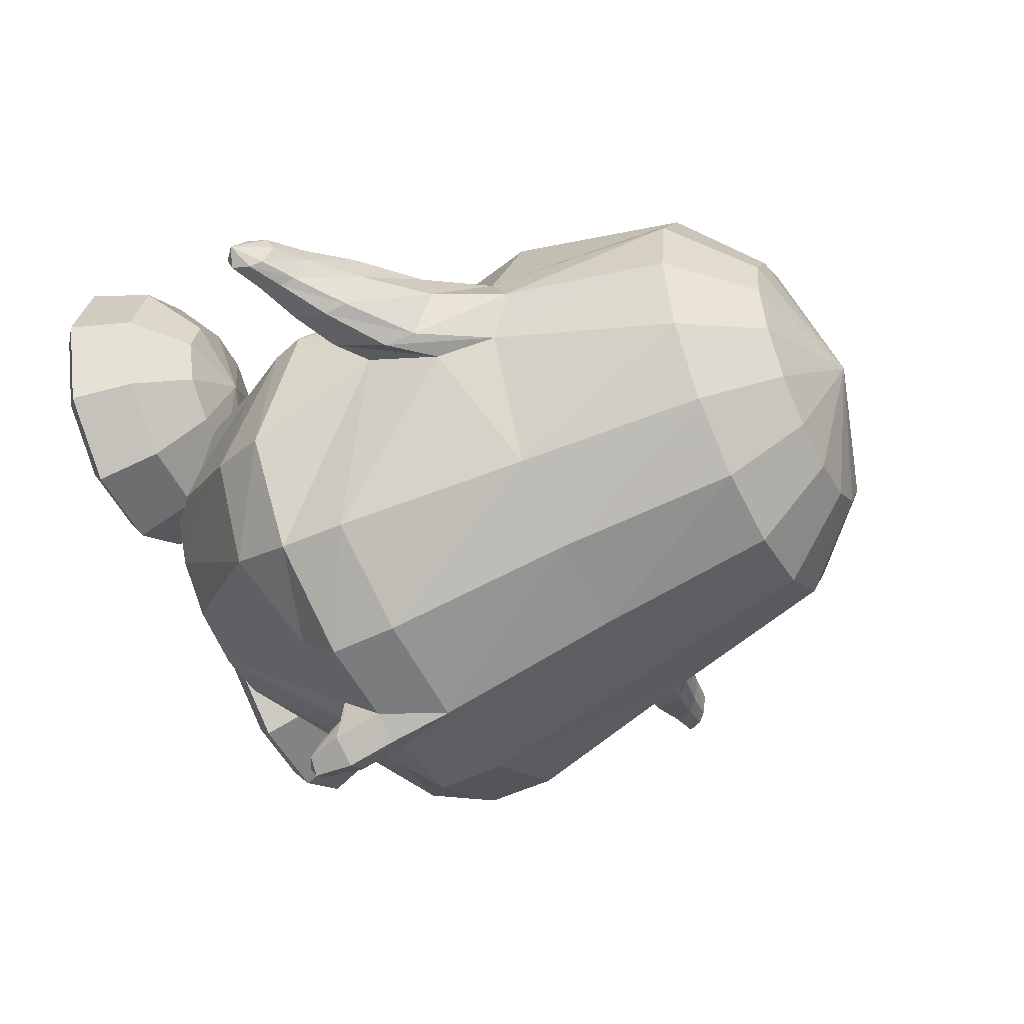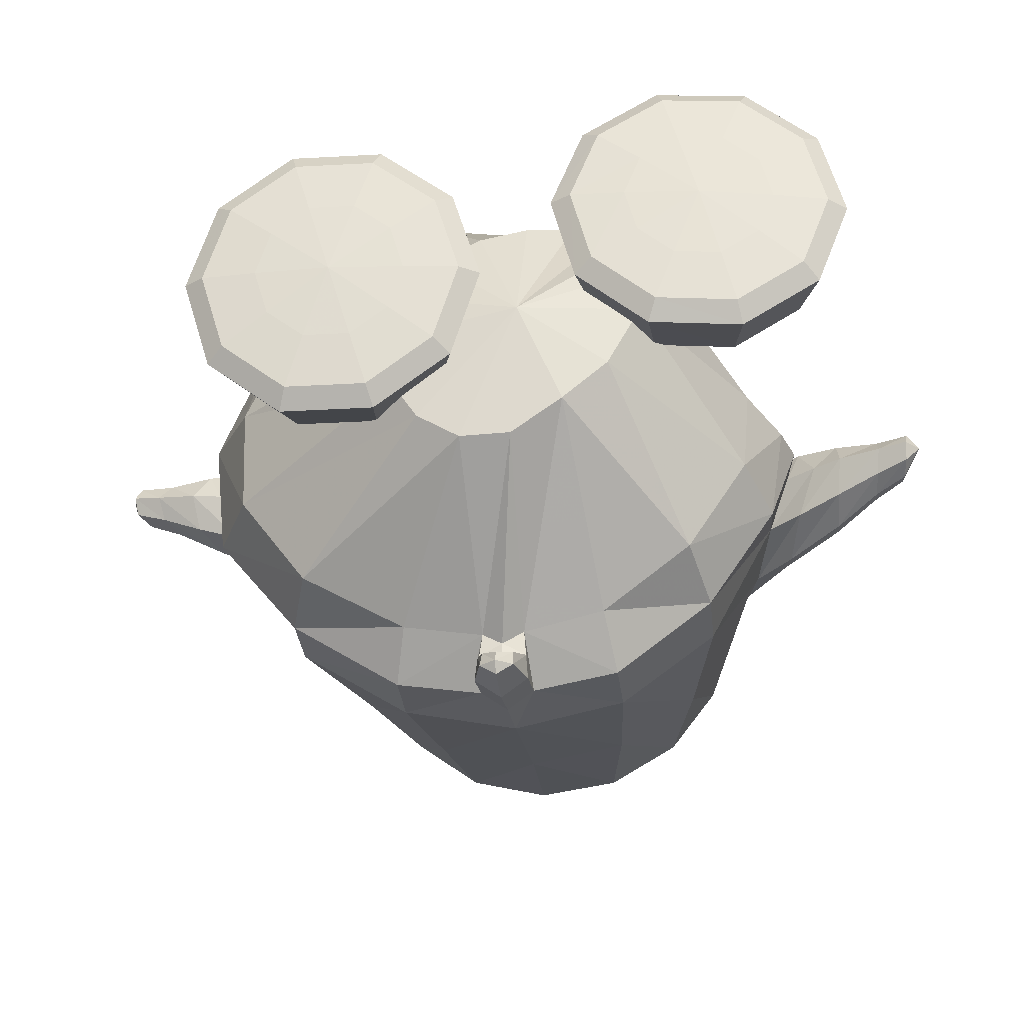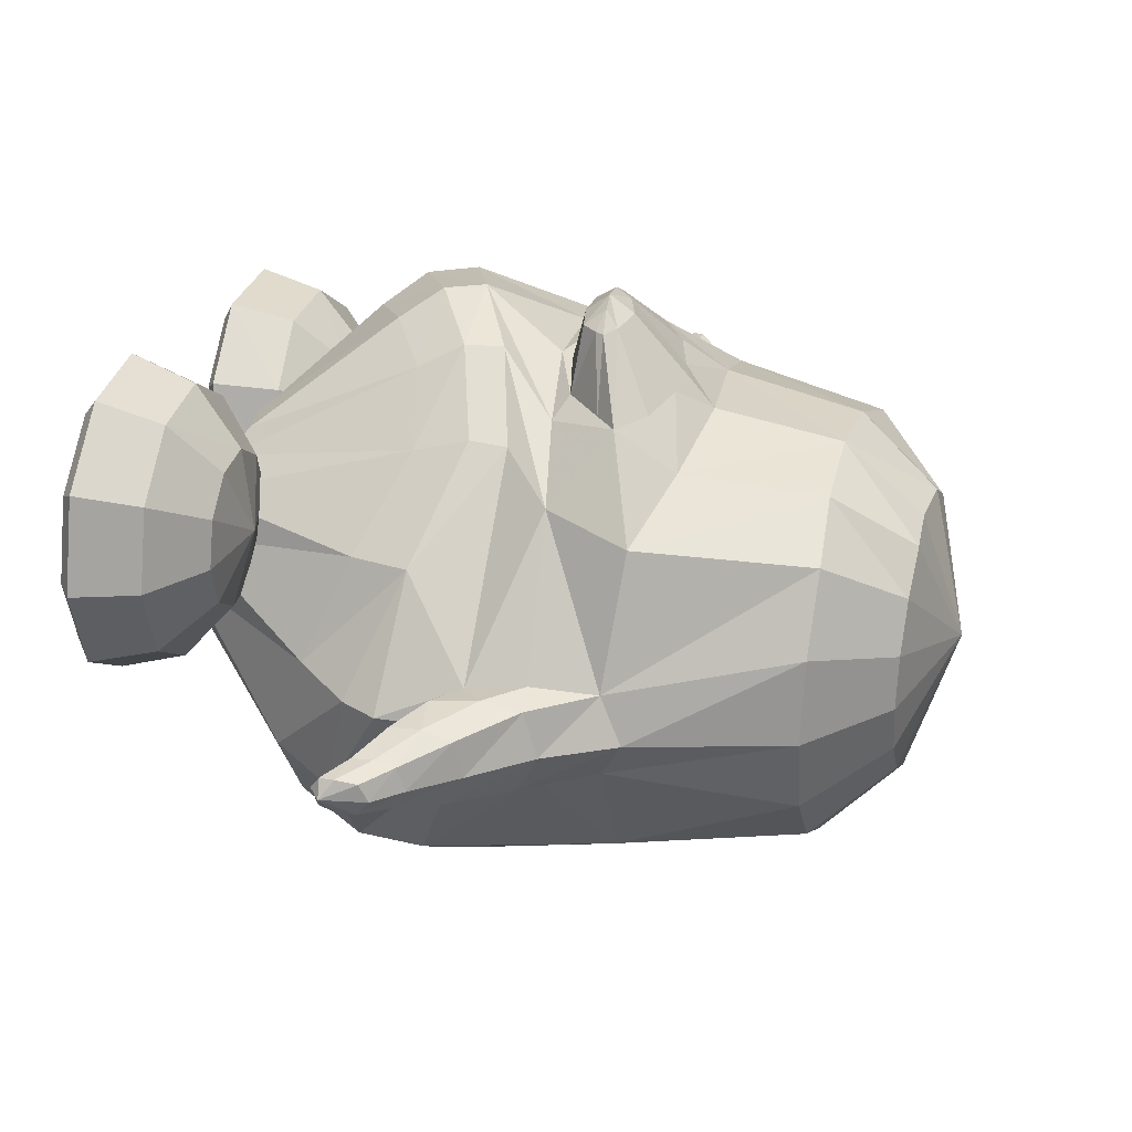
<metadata>
{"format":"obj","ext":"obj","renderer":"f3d","projection":"perspective","resolution":1024,"background":"white","views":[{"elev":-51.0,"azim":113.8,"up":"+Z"},{"elev":-31.2,"azim":2.8,"up":"+Z"},{"elev":30.0,"azim":103.4,"up":"+Z"}]}
</metadata>
<code>
v 0.02231 0.1902 0.161
v -0.06253 0.197 0.154
v 0.1105 0.1889 0.1443
v -0.1334 0.2109 0.1233
v 0.1838 0.1924 0.1052
v -0.1827 0.2183 0.05162
v 0.2298 0.1897 0.02755
v -0.2044 0.2209 -0.03519
v 0.2425 0.1885 -0.06153
v -0.1944 0.2177 -0.1242
v 0.2204 0.1891 -0.148
v -0.1515 0.212 -0.2017
v 0.1672 0.1917 -0.2188
v -0.08184 0.206 -0.2552
v 0.09112 0.196 -0.2638
v 0.003444 0.2008 -0.2767
v 0.02405 0.2748 0.08881
v -0.03153 0.2817 0.0901
v 0.08025 0.2764 0.08381
v -0.07776 0.2847 0.06052
v 0.1263 0.274 0.04913
v -0.1103 0.2871 0.01457
v 0.1556 0.2723 -0.000336
v -0.1245 0.2878 -0.04085
v 0.1635 0.2717 -0.05704
v -0.1172 0.2868 -0.09752
v 0.1492 0.2722 -0.1125
v -0.08942 0.2846 -0.1467
v 0.1149 0.2737 -0.1581
v -0.04544 0.2818 -0.1807
v 0.06603 0.2762 -0.1868
v 0.009531 0.2791 -0.1948
v 0.0196 0.3225 -0.04886
v -0.002181 0.01586 -0.3201
v -0.108 0.02467 -0.2957
v 0.102 0.007225 -0.3019
v -0.1983 0.04195 -0.226
v 0.1876 -0.003091 -0.2494
v -0.2499 0.0718 -0.07288
v 0.2593 -0.004419 -0.1137
v -0.2536 0.09652 -0.02522
v 0.2774 0.01909 -0.06675
v -0.2399 0.07097 0.02212
v 0.2644 -0.005185 -0.01874
v -0.1734 0.05101 0.1443
v 0.2131 0.009059 0.1167
v -0.08944 0.0508 0.1725
v 0.127 0.04035 0.1598
v 0.01663 0.05628 0.1801
v -0.05695 -0.1999 0.258
v -0.1449 -0.2323 0.2371
v 0.03179 -0.1582 0.2319
v -0.2245 -0.2365 0.1762
v 0.1198 -0.1332 0.1646
v -0.3012 -0.05623 0.02855
v 0.285 -0.1365 -0.01769
v -0.3408 -0.09018 -0.009155
v 0.3017 -0.1748 -0.05371
v -0.3127 -0.07219 -0.05979
v 0.281 -0.1456 -0.1034
v -0.2524 -0.1613 -0.2641
v 0.2054 -0.208 -0.2749
v -0.1356 -0.1719 -0.3422
v 0.1044 -0.1912 -0.3455
v -0.01374 -0.1799 -0.3685
v -0.01906 -0.249 -0.3798
v -0.1385 -0.2439 -0.3447
v 0.0992 -0.2639 -0.3461
v -0.255 -0.2334 -0.2662
v 0.201 -0.2797 -0.2724
v -0.3465 -0.2059 -0.1449
v 0.2731 -0.2858 -0.1661
v -0.3597 -0.2062 -0.01857
v 0.2909 -0.2606 -0.04722
v -0.2951 -0.2604 0.08792
v 0.2267 -0.2088 0.07376
v -0.2063 -0.3031 0.1732
v 0.1222 -0.1722 0.1689
v -0.1251 -0.2831 0.2347
v 0.04033 -0.1979 0.2339
v -0.04257 -0.2418 0.2562
v -0.01812 -0.2847 0.2287
v -0.09299 -0.3249 0.2066
v 0.05416 -0.244 0.2097
v -0.1704 -0.3486 0.1495
v 0.1285 -0.2287 0.1543
v -0.2608 -0.3272 0.07013
v 0.2115 -0.2706 0.07211
v -0.314 -0.3009 -0.0303
v 0.2516 -0.3151 -0.03297
v -0.3106 -0.2927 -0.1416
v 0.2417 -0.3489 -0.1421
v -0.2378 -0.3059 -0.2448
v 0.1785 -0.3486 -0.2404
v -0.1286 -0.2914 -0.2999
v 0.08603 -0.312 -0.2967
v -0.02228 -0.3012 -0.3276
v 0.002017 -0.4874 -0.02492
v -0.005506 -0.4667 -0.1688
v -0.05926 -0.461 -0.1682
v 0.04857 -0.4773 -0.1341
v -0.1046 -0.4588 -0.1398
v 0.09677 -0.4791 -0.09227
v -0.132 -0.4571 -0.09609
v 0.1323 -0.4784 -0.02545
v -0.1427 -0.4571 -0.04031
v 0.1456 -0.4715 0.03463
v -0.1301 -0.4565 0.01533
v 0.1364 -0.4596 0.08247
v -0.08944 -0.4494 0.06607
v 0.1056 -0.4351 0.1121
v -0.04016 -0.4394 0.1027
v 0.06214 -0.4262 0.124
v 0.01112 -0.4321 0.1207
v -0.009688 -0.1081 0.2128
v -0.1263 -0.1096 0.1973
v 0.09183 -0.09467 0.1852
v -0.2128 -0.0797 0.1592
v 0.1779 -0.08022 0.1325
v -0.09512 -0.04618 0.2151
v 0.1086 -0.04444 0.2035
v -0.07292 -0.08721 0.2118
v 0.06728 -0.08134 0.2041
v -0.1008 -0.01874 0.2169
v 0.1323 -0.02278 0.2033
v -0.06234 0.006816 0.2149
v 0.1001 0.00487 0.2056
v -0.01049 0.02126 0.2121
v 0.04693 0.02164 0.2089
v 0.01822 0.03024 0.212
v -0.001781 -0.09554 0.2095
v -0.04742 -0.2496 -0.3597
v 0.009242 -0.2539 -0.3602
v -0.04348 -0.2975 -0.3148
v 0.001 -0.3017 -0.3144
v -0.04847 -0.2971 -0.3412
v 0.003465 -0.3011 -0.3417
v -0.05131 -0.302 -0.3714
v 0.005002 -0.3063 -0.3719
v -0.02308 -0.3056 -0.3517
v -0.02312 -0.3014 -0.3914
v -0.02642 -0.3457 -0.3866
v -0.0264 -0.3483 -0.3617
v -0.04378 -0.3415 -0.3742
v -0.008426 -0.3442 -0.3745
v -0.04155 -0.3325 -0.3555
v -0.008942 -0.335 -0.3558
v -0.02687 -0.3531 -0.3739
v -0.2676 0.005244 0.03348
v 0.2738 -0.07565 -0.01288
v -0.2746 0.01083 -0.07867
v 0.2684 -0.06799 -0.125
v -0.304 0.009119 -0.06371
v 0.3016 -0.08082 -0.1171
v -0.302 0.03569 -0.01617
v 0.312 -0.05634 -0.06943
v -0.2946 0.01341 0.03074
v 0.3051 -0.0717 -0.02197
v -0.3421 -0.08031 0.03187
v 0.3171 -0.1636 -0.01549
v -0.3771 -0.08923 -0.004107
v 0.3313 -0.1944 -0.05171
v -0.3548 -0.07399 -0.05379
v 0.3134 -0.1729 -0.101
v -0.3092 -0.03891 0.03868
v 0.3102 -0.1142 -0.01232
v -0.3172 -0.02332 -0.07258
v 0.3052 -0.1134 -0.1251
v -0.3519 -0.008236 -0.005145
v 0.3621 -0.1167 -0.06781
v -0.3651 -0.01742 -0.04267
v 0.3591 -0.1365 -0.1037
v -0.3542 -0.02419 0.03201
v 0.3619 -0.1267 -0.02849
v -0.4112 -0.08529 0.000277
v 0.3596 -0.2135 -0.05149
v -0.3925 -0.07559 0.03054
v 0.3589 -0.1908 -0.02255
v -0.4032 -0.06801 -0.03713
v 0.3566 -0.1994 -0.09089
v -0.372 -0.05065 0.03721
v 0.3607 -0.1578 -0.01954
v -0.3799 -0.03357 -0.05054
v 0.3585 -0.1598 -0.1094
v -0.4101 -0.01729 0.00343
v 0.4031 -0.1626 -0.06359
v -0.4208 -0.02508 -0.02112
v 0.4006 -0.178 -0.08668
v -0.4127 -0.02987 0.02742
v 0.4022 -0.171 -0.03775
v -0.4423 -0.06372 0.0262
v 0.4021 -0.2159 -0.03418
v -0.4556 -0.07228 0.00699
v 0.4021 -0.2331 -0.05217
v -0.449 -0.05948 -0.01723
v 0.4001 -0.2218 -0.07789
v -0.4269 -0.04759 0.03027
v 0.402 -0.1933 -0.03237
v -0.4327 -0.03726 -0.02561
v 0.4005 -0.1954 -0.08944
v -0.4584 -0.02693 -0.009238
v 0.4297 -0.2034 -0.07834
v -0.4487 -0.02007 0.008954
v 0.4309 -0.1899 -0.06131
v -0.4541 -0.03049 0.02728
v 0.4323 -0.1993 -0.04171
v -0.4804 -0.05774 0.02717
v 0.4341 -0.237 -0.03823
v -0.4866 -0.06374 0.01192
v 0.4315 -0.2471 -0.05227
v -0.4836 -0.05409 -0.005992
v 0.4314 -0.2398 -0.07151
v -0.4715 -0.04496 0.03073
v 0.4366 -0.2213 -0.0368
v -0.4691 -0.03649 -0.01287
v 0.4306 -0.2179 -0.08075
v -0.4901 -0.044 0.01457
v 0.4473 -0.2347 -0.05447
v -0.3624 -0.1345 -0.01102
v 0.3072 -0.2231 -0.0507
v -0.1884 -0.3658 0.02011
v 0.197 -0.3759 0.08034
v -0.1105 -0.3856 0.01736
v 0.118 -0.3929 0.08448
v -0.05427 -0.4384 0.01311
v 0.06059 -0.4438 0.09045
v -0.03587 -0.507 0.007151
v 0.03981 -0.5118 0.09389
v -0.05769 -0.521 0.006038
v 0.06105 -0.5266 0.09306
v -0.1159 -0.5244 0.005762
v 0.1189 -0.5323 0.08936
v -0.1314 -0.5194 -0.04252
v 0.1312 -0.5335 0.04005
v -0.0844 -0.5127 -0.07752
v 0.08232 -0.5291 0.007618
v -0.06671 -0.4976 -0.08934
v 0.06439 -0.5149 -0.004759
v -0.08099 -0.4305 -0.07051
v 0.08192 -0.4468 0.004954
v -0.1266 -0.3804 -0.03228
v 0.1303 -0.3944 0.03281
v -0.1653 -0.3783 -0.06016
v 0.1682 -0.3968 0.003704
v -0.1498 -0.4236 -0.1218
v 0.1473 -0.4483 -0.05094
v -0.1463 -0.4893 -0.1486
v 0.1399 -0.5164 -0.0696
v -0.1534 -0.5055 -0.1289
v 0.1477 -0.5304 -0.04867
v -0.1711 -0.5151 -0.07201
v 0.1689 -0.5341 0.007576
v -0.22 -0.513 -0.07144
v 0.2177 -0.534 0.004716
v -0.2381 -0.5017 -0.1281
v 0.2322 -0.5299 -0.05398
v -0.2441 -0.4848 -0.1478
v 0.2374 -0.5156 -0.07578
v -0.2345 -0.4197 -0.1208
v 0.2318 -0.4474 -0.05604
v -0.214 -0.3762 -0.05931
v 0.217 -0.3965 0.00125
v -0.2533 -0.3771 -0.02886
v 0.2582 -0.3956 0.02898
v -0.3025 -0.4213 -0.06817
v 0.3032 -0.4459 -0.00807
v -0.3227 -0.4868 -0.08695
v 0.3199 -0.5138 -0.02039
v -0.3061 -0.5034 -0.07548
v 0.3036 -0.5283 -0.006009
v -0.2593 -0.514 -0.04103
v 0.2589 -0.5331 0.03241
v -0.274 -0.5177 0.007604
v 0.2769 -0.5318 0.08008
v -0.3316 -0.5098 0.008761
v 0.3346 -0.5261 0.07656
v -0.3521 -0.4942 0.01032
v 0.3557 -0.5113 0.07495
v -0.328 -0.4277 0.01606
v 0.3342 -0.4437 0.0745
v -0.268 -0.3808 0.01978
v 0.2762 -0.3943 0.07665
v -0.2525 -0.3858 0.06806
v 0.2639 -0.3931 0.1261
v -0.3012 -0.4363 0.09969
v 0.313 -0.4416 0.1601
v -0.3212 -0.5041 0.1069
v 0.3312 -0.5089 0.1738
v -0.3048 -0.5184 0.09239
v 0.3134 -0.5241 0.1622
v -0.2585 -0.5226 0.05589
v 0.2646 -0.5306 0.1295
v -0.1952 -0.5257 0.006268
v 0.1979 -0.5367 0.08482
v -0.2187 -0.527 0.08537
v 0.2269 -0.53 0.1618
v -0.2359 -0.5259 0.1435
v 0.2481 -0.523 0.2182
v -0.2417 -0.5128 0.1659
v 0.2558 -0.5077 0.2385
v -0.2324 -0.4438 0.1508
v 0.2477 -0.4405 0.2161
v -0.2128 -0.3902 0.09755
v 0.2262 -0.3925 0.1584
v -0.1641 -0.3917 0.09686
v 0.1773 -0.3919 0.161
v -0.1478 -0.4474 0.1498
v 0.1632 -0.4409 0.2211
v -0.144 -0.517 0.1647
v 0.1582 -0.508 0.2442
v -0.1514 -0.5295 0.1425
v 0.1636 -0.5233 0.2231
v -0.1699 -0.5291 0.08481
v 0.1781 -0.5302 0.1647
v -0.1306 -0.5281 0.0544
v 0.1369 -0.5311 0.137
v -0.08333 -0.5278 0.08983
v 0.09215 -0.5248 0.1752
v -0.06544 -0.5148 0.104
v 0.0757 -0.5096 0.1889
v -0.07979 -0.445 0.09723
v 0.09162 -0.4415 0.173
v -0.1249 -0.3901 0.06633
v 0.136 -0.3922 0.133
v -0.02087 -0.05704 0.2794
v -0.007872 -0.07201 0.2782
v 0.06589 -0.05635 0.2746
v 0.05307 -0.07153 0.2748
v -0.0263 -0.04821 0.28
v 0.07121 -0.04744 0.2746
v -0.01132 -0.03695 0.2793
v 0.05607 -0.03641 0.2756
v 0.0105 -0.0299 0.2783
v 0.03416 -0.02971 0.277
v 0.02233 -0.02617 0.2782
v 0.02268 -0.07615 0.2773
v 0.02357 -0.05152 0.2968
v -0.001048 -0.04997 0.2942
v 0.04771 -0.04959 0.2915
f 33 18 17
f 17 19 33
f 33 20 18
f 19 21 33
f 33 22 20
f 21 23 33
f 33 24 22
f 23 25 33
f 33 26 24
f 25 27 33
f 33 28 26
f 27 29 33
f 33 30 28
f 29 31 33
f 33 32 30
f 31 32 33
f 1 17 18 2
f 1 3 19 17
f 2 18 20 4
f 21 19 3 5
f 4 20 22 6
f 23 21 5 7
f 6 22 24 8
f 25 23 7 9
f 8 24 26 10
f 27 25 9 11
f 10 26 28 12
f 29 27 11 13
f 12 28 30 14
f 31 29 13 15
f 14 30 32 16
f 32 31 15 16
f 14 16 34 35
f 34 16 15 36
f 12 14 35 37
f 36 15 13 38
f 10 12 37 39
f 38 13 11 40
f 8 10 39 41
f 40 11 9 42
f 6 8 41 43
f 42 9 7 44
f 4 6 43 45
f 44 7 5 46
f 2 4 45 47
f 46 5 3 48
f 1 2 47 49
f 1 49 48 3
f 37 35 63 61
f 64 36 38 62
f 35 34 65 63
f 65 34 36 64
f 61 63 67 69
f 68 64 62 70
f 59 61 69 71
f 70 62 60 72
f 53 55 75 77
f 76 56 54 78
f 51 53 77 79
f 78 54 52 80
f 50 51 79 81
f 80 52 50 81
f 81 79 83 82
f 84 80 81 82
f 79 77 85 83
f 86 78 80 84
f 77 75 87 85
f 88 76 78 86
f 75 73 89 87
f 90 74 76 88
f 73 71 91 89
f 92 72 74 90
f 71 69 93 91
f 94 70 72 92
f 69 67 95 93
f 96 68 70 94
f 93 95 100 102
f 101 96 94 103
f 91 93 102 104
f 103 94 92 105
f 89 91 104 106
f 105 92 90 107
f 87 89 106 108
f 107 90 88 109
f 85 87 108 110
f 109 88 86 111
f 83 85 110 112
f 111 86 84 113
f 82 83 112 114
f 113 84 82 114
f 98 114 112
f 113 114 98
f 98 112 110
f 111 113 98
f 98 110 108
f 109 111 98
f 98 108 106
f 107 109 98
f 98 106 104
f 105 107 98
f 98 104 102
f 103 105 98
f 98 102 100
f 101 103 98
f 98 100 99
f 99 101 98
f 116 51 50 115
f 50 52 117 115
f 118 53 51 116
f 52 54 119 117
f 53 118 55
f 56 119 54
f 118 45 43
f 44 46 119
f 115 131 122 116
f 123 131 115 117
f 116 122 120
f 121 123 117
f 116 120 124 118
f 125 121 117 119
f 45 118 124
f 125 119 46
f 45 124 47
f 48 125 46
f 47 124 126
f 127 125 48
f 47 126 128
f 129 127 48
f 49 128 130
f 130 129 49
f 47 128 49
f 49 129 48
f 132 63 65
f 65 64 133
f 66 132 65
f 65 133 66
f 132 67 63
f 64 68 133
f 67 132 134 95
f 135 133 68 96
f 134 99 100
f 101 99 135
f 95 134 100
f 101 135 96
f 134 97 99
f 99 97 135
f 134 132 138 136
f 139 133 135 137
f 97 134 136 140
f 137 135 97 140
f 132 66 141 138
f 141 66 133 139
f 138 141 142 144
f 142 141 139 145
f 140 136 146 143
f 147 137 140 143
f 136 138 144 146
f 145 139 137 147
f 148 146 144
f 145 147 148
f 142 148 144
f 145 148 142
f 148 143 146
f 147 143 148
f 151 37 61
f 62 38 152
f 59 151 61
f 62 152 60
f 151 39 37
f 38 40 152
f 43 149 118
f 119 150 44
f 149 55 118
f 119 56 150
f 41 39 153 155
f 154 40 42 156
f 43 41 155 157
f 156 42 44 158
f 57 55 159 161
f 160 56 58 162
f 59 57 161 163
f 162 58 60 164
f 149 43 157 165
f 158 44 150 166
f 55 149 165 159
f 166 150 56 160
f 39 151 167 153
f 168 152 40 154
f 151 59 163 167
f 164 60 152 168
f 155 153 171 169
f 172 154 156 170
f 157 155 169 173
f 170 156 158 174
f 161 159 177 175
f 178 160 162 176
f 163 161 175 179
f 176 162 164 180
f 165 157 173 181
f 174 158 166 182
f 159 165 181 177
f 182 166 160 178
f 153 167 183 171
f 184 168 154 172
f 167 163 179 183
f 180 164 168 184
f 169 171 187 185
f 188 172 170 186
f 173 169 185 189
f 186 170 174 190
f 175 177 191 193
f 192 178 176 194
f 179 175 193 195
f 194 176 180 196
f 181 173 189 197
f 190 174 182 198
f 177 181 197 191
f 198 182 178 192
f 171 183 199 187
f 200 184 172 188
f 183 179 195 199
f 196 180 184 200
f 185 187 201 203
f 202 188 186 204
f 189 185 203 205
f 204 186 190 206
f 193 191 207 209
f 208 192 194 210
f 195 193 209 211
f 210 194 196 212
f 197 189 205 213
f 206 190 198 214
f 191 197 213 207
f 214 198 192 208
f 187 199 215 201
f 216 200 188 202
f 199 195 211 215
f 212 196 200 216
f 207 217 209
f 210 218 208
f 207 213 217
f 218 214 208
f 205 217 213
f 214 218 206
f 203 217 205
f 206 218 204
f 201 217 203
f 204 218 202
f 201 215 217
f 218 216 202
f 211 217 215
f 216 218 212
f 209 217 211
f 212 218 210
f 219 59 71
f 72 60 220
f 73 219 71
f 72 220 74
f 219 57 59
f 60 58 220
f 219 75 55
f 56 76 220
f 57 219 55
f 56 220 58
f 219 73 75
f 76 74 220
f 293 233 231
f 232 234 294
f 231 233 235 229
f 236 234 232 230
f 229 235 237 227
f 238 236 230 228
f 227 237 239 225
f 240 238 228 226
f 225 239 241 223
f 242 240 226 224
f 223 241 221
f 222 242 224
f 241 243 221
f 222 244 242
f 239 245 243 241
f 244 246 240 242
f 237 247 245 239
f 246 248 238 240
f 235 249 247 237
f 248 250 236 238
f 233 251 249 235
f 250 252 234 236
f 293 251 233
f 234 252 294
f 293 253 251
f 252 254 294
f 251 253 255 249
f 256 254 252 250
f 249 255 257 247
f 258 256 250 248
f 247 257 259 245
f 260 258 248 246
f 245 259 261 243
f 262 260 246 244
f 243 261 221
f 222 262 244
f 261 263 221
f 222 264 262
f 259 265 263 261
f 264 266 260 262
f 257 267 265 259
f 266 268 258 260
f 255 269 267 257
f 268 270 256 258
f 253 271 269 255
f 270 272 254 256
f 293 271 253
f 254 272 294
f 293 273 271
f 272 274 294
f 271 273 275 269
f 276 274 272 270
f 269 275 277 267
f 278 276 270 268
f 267 277 279 265
f 280 278 268 266
f 265 279 281 263
f 282 280 266 264
f 263 281 221
f 222 282 264
f 281 283 221
f 222 284 282
f 279 285 283 281
f 284 286 280 282
f 277 287 285 279
f 286 288 278 280
f 275 289 287 277
f 288 290 276 278
f 273 291 289 275
f 290 292 274 276
f 293 291 273
f 274 292 294
f 293 295 291
f 292 296 294
f 291 295 297 289
f 298 296 292 290
f 289 297 299 287
f 300 298 290 288
f 287 299 301 285
f 302 300 288 286
f 285 301 303 283
f 304 302 286 284
f 283 303 221
f 222 304 284
f 303 305 221
f 222 306 304
f 301 307 305 303
f 306 308 302 304
f 299 309 307 301
f 308 310 300 302
f 297 311 309 299
f 310 312 298 300
f 295 313 311 297
f 312 314 296 298
f 293 313 295
f 296 314 294
f 293 315 313
f 314 316 294
f 313 315 317 311
f 318 316 314 312
f 311 317 319 309
f 320 318 312 310
f 309 319 321 307
f 322 320 310 308
f 307 321 323 305
f 324 322 308 306
f 305 323 221
f 222 324 306
f 323 223 221
f 222 224 324
f 321 225 223 323
f 224 226 322 324
f 319 227 225 321
f 226 228 320 322
f 317 229 227 319
f 228 230 318 320
f 315 231 229 317
f 230 232 316 318
f 293 231 315
f 316 232 294
f 120 122 326 325
f 123 121 327 328
f 124 120 325 329
f 121 125 330 327
f 126 124 329 331
f 125 127 332 330
f 128 126 331 333
f 127 129 334 332
f 130 128 333 335
f 129 130 335 334
f 122 131 336 326
f 131 123 328 336
f 329 338 331
f 331 338 337 333
f 333 337 335
f 334 335 337
f 332 334 337 339
f 330 332 339
f 328 339 337 336
f 326 336 337 338
f 325 326 338
f 325 338 329
f 327 339 328
f 327 330 339

</code>
